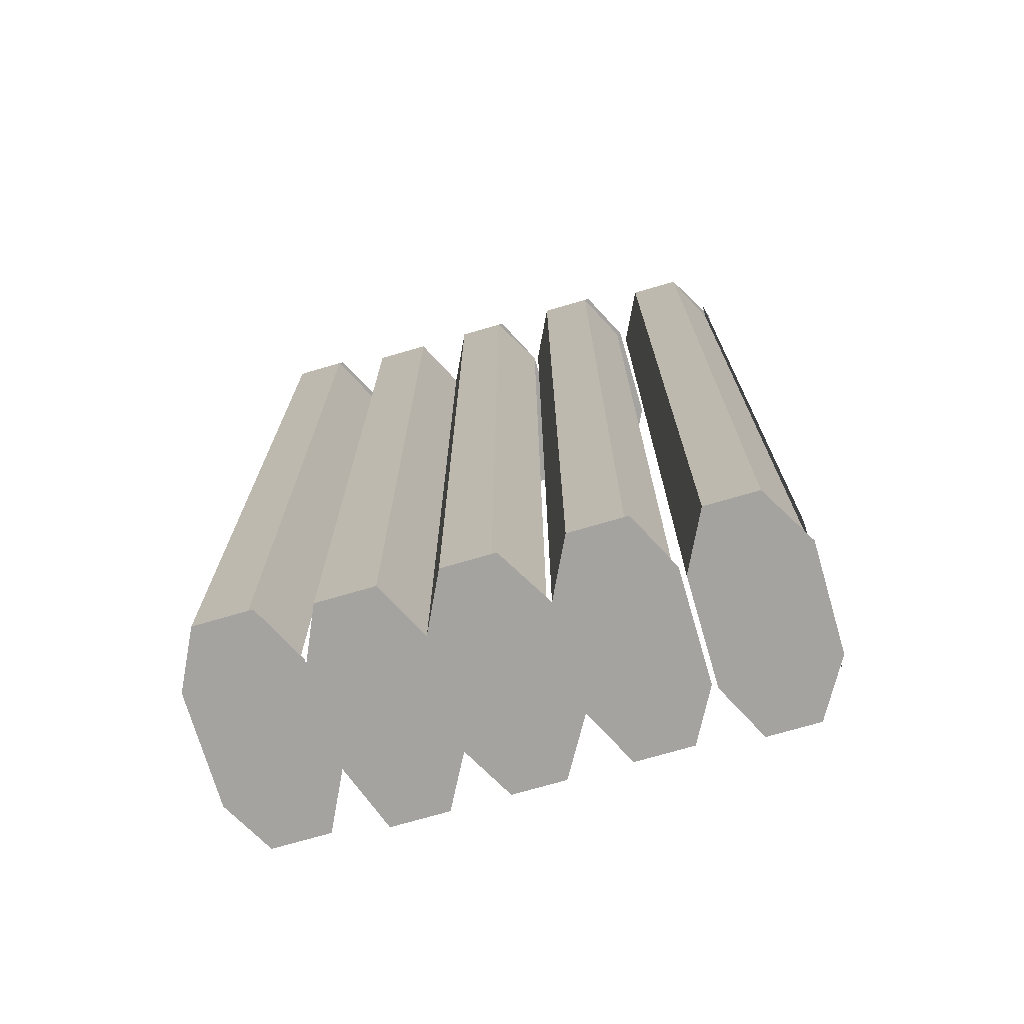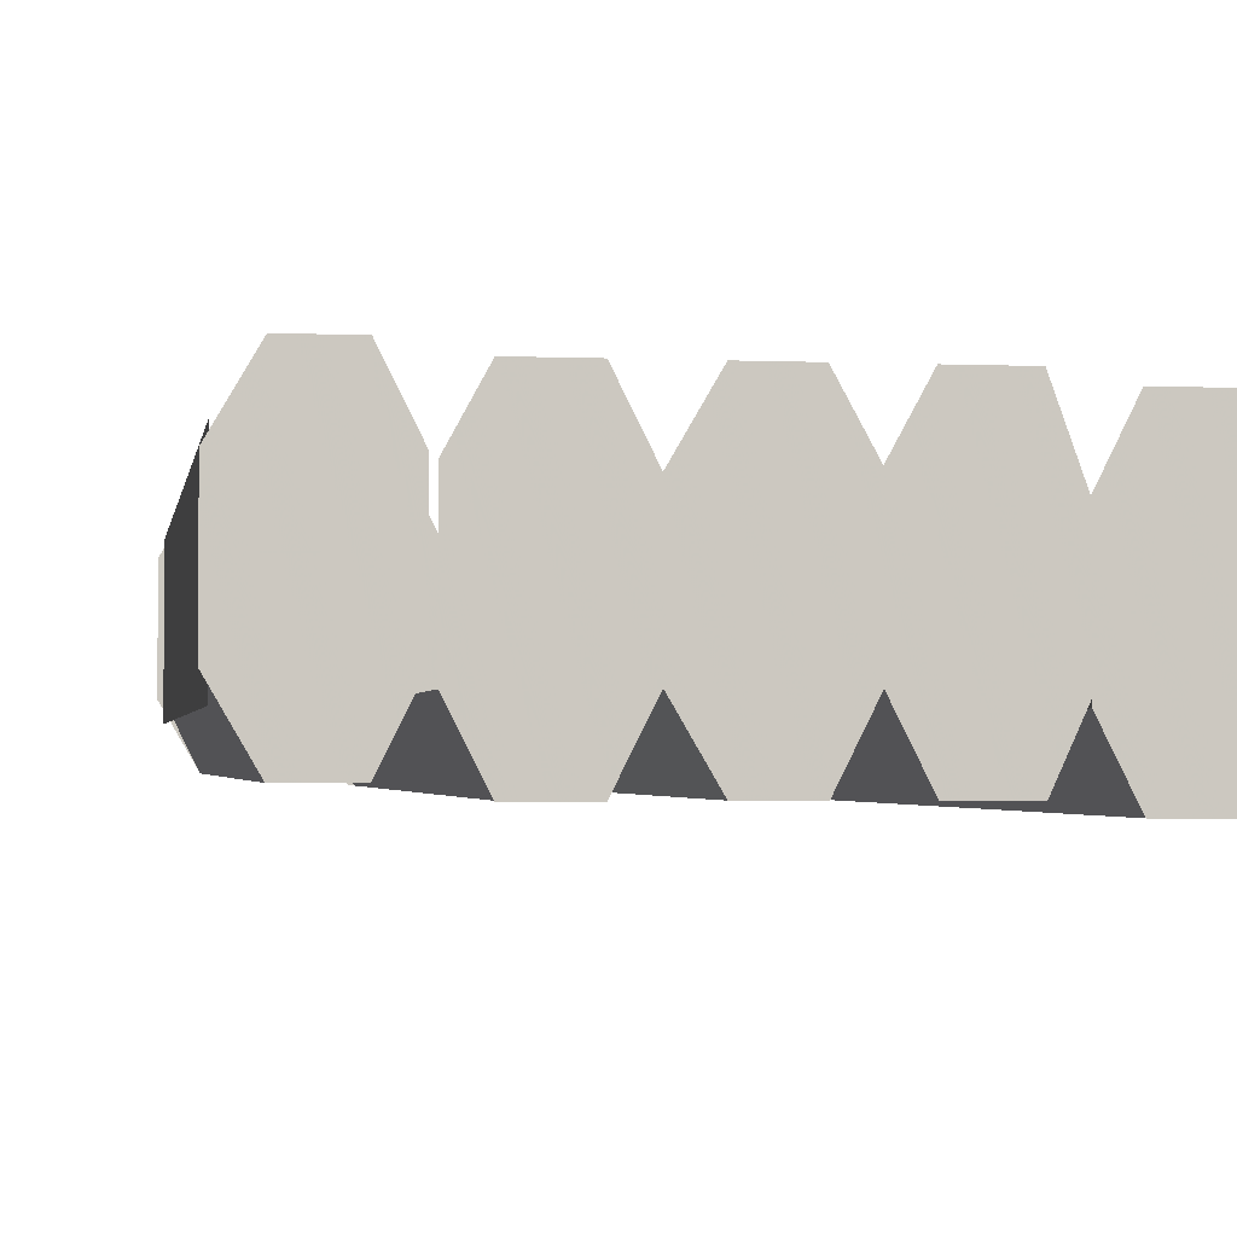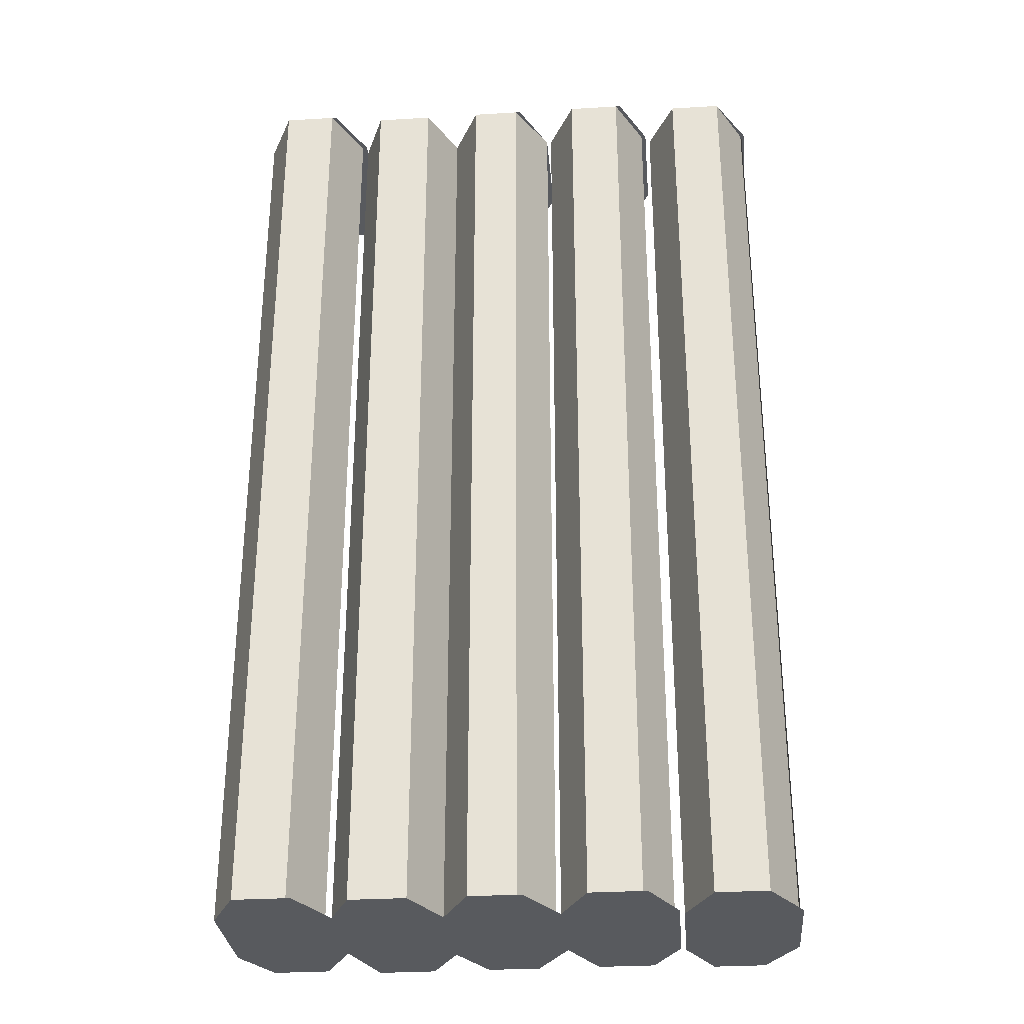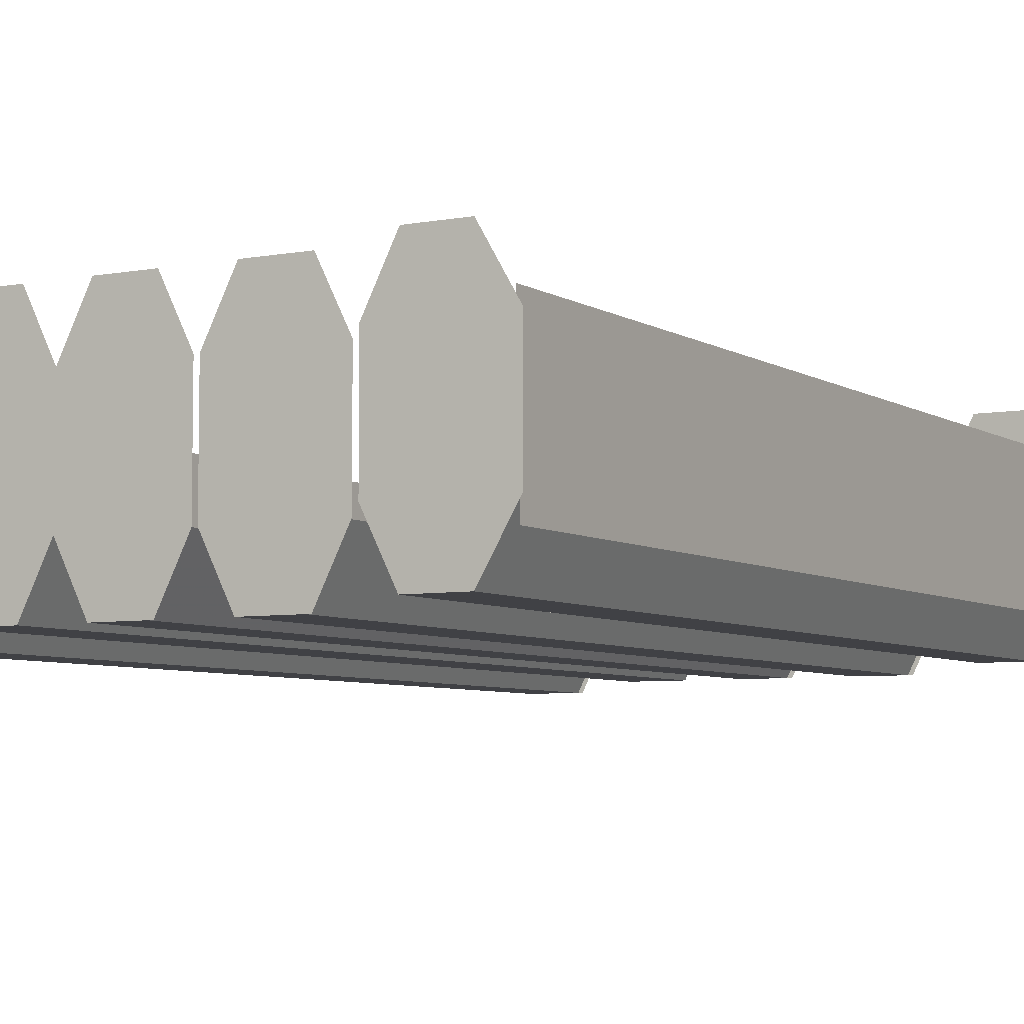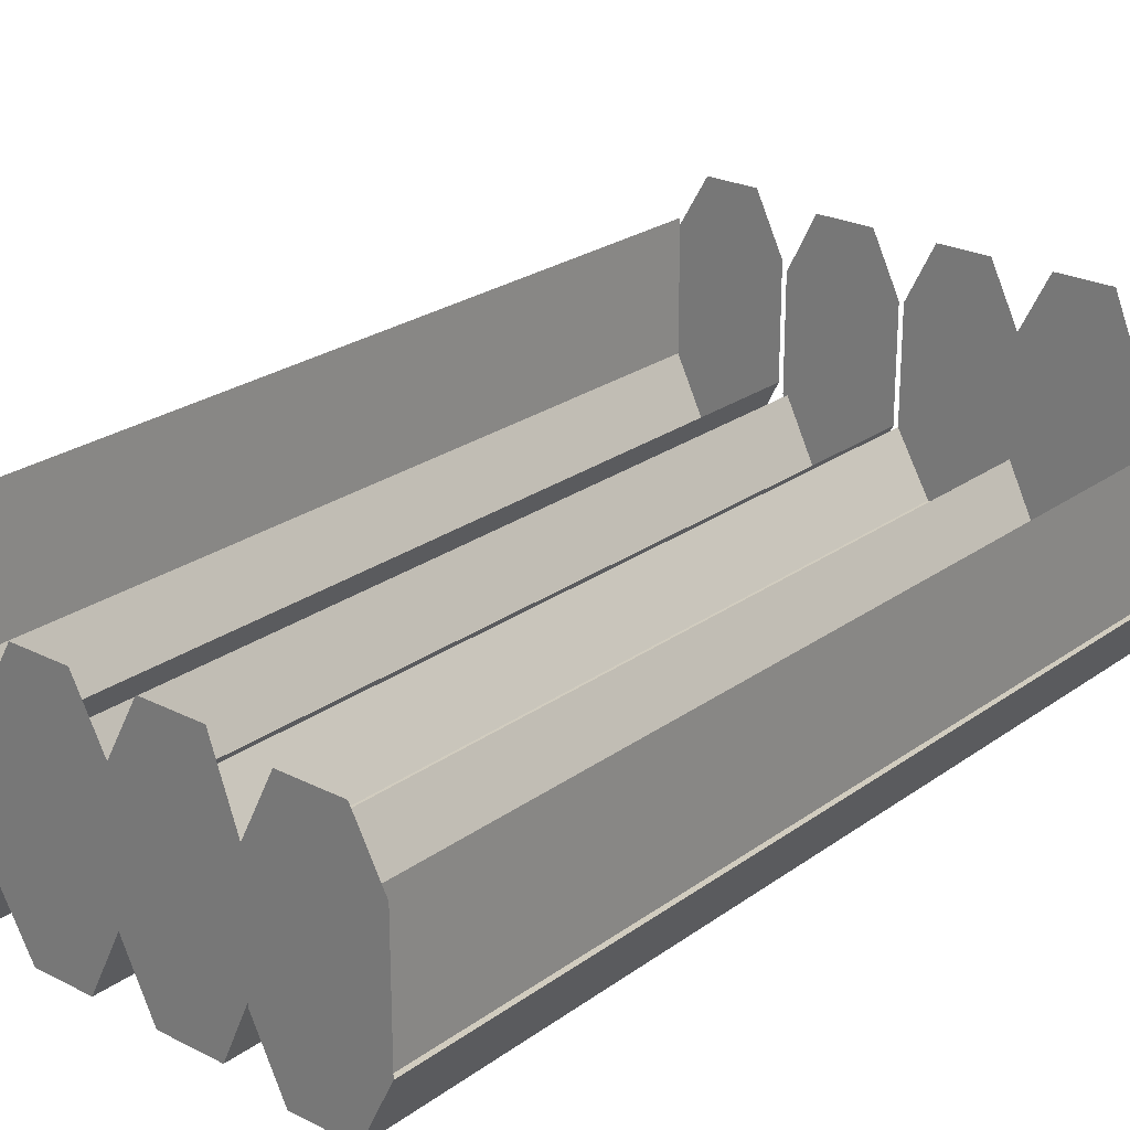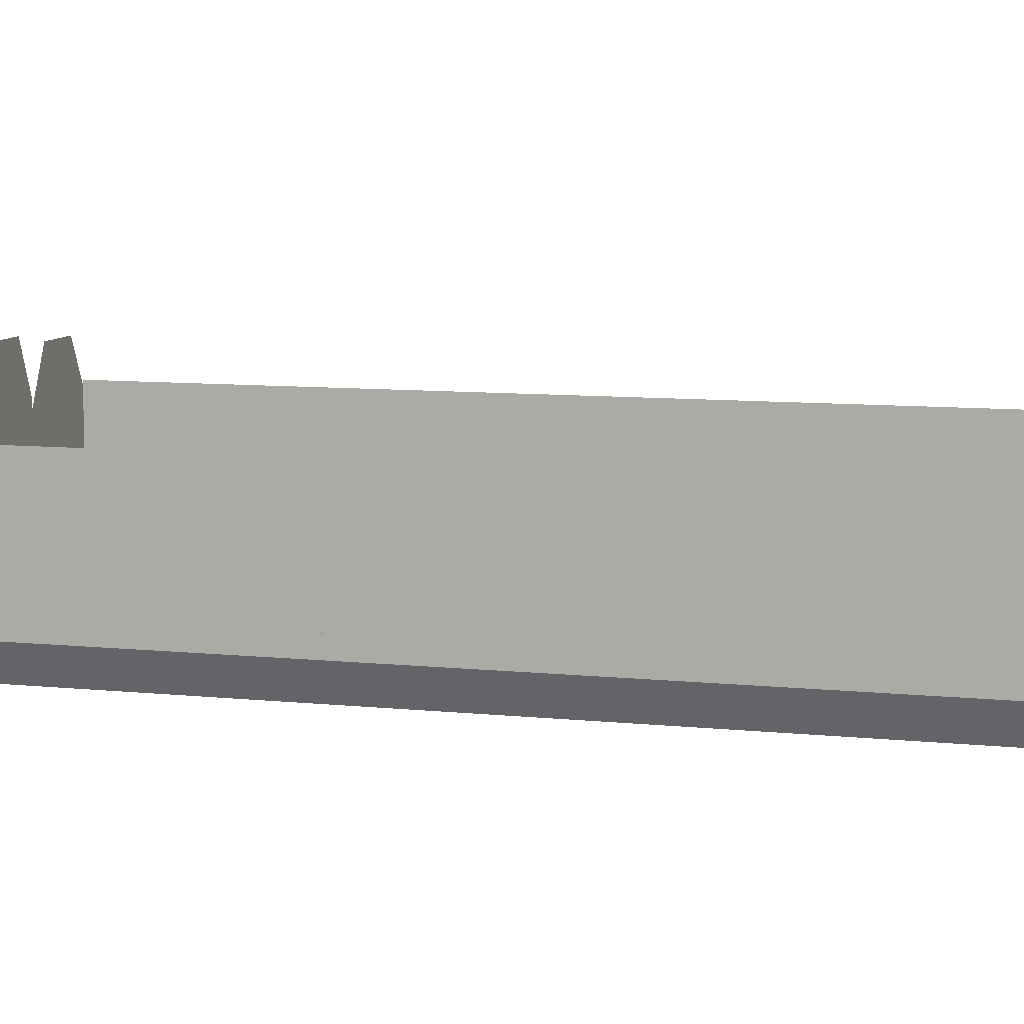
<metadata>
{"format":"obj","ext":"obj","renderer":"f3d","projection":"perspective","resolution":1024,"background":"white","views":[{"elev":-72.9,"azim":16.3,"up":"+Z"},{"elev":-2.3,"azim":171.2,"up":"+Y"},{"elev":-30.6,"azim":5.0,"up":"+Z"},{"elev":-5.8,"azim":29.8,"up":"+Y"},{"elev":24.2,"azim":-139.8,"up":"+Y"},{"elev":9.0,"azim":105.4,"up":"+Y"}]}
</metadata>
<code>
v -60 -30 -101
v -60 -30 103
v -60 -4 103
v -60 -4 -101
v 58 -26 -101
v 58 -26 103
v 58 0 103
v 58 0 -101
v -37 -30 -101
v -43 -42 -101
v -55 -42 -101
v -61 -30 -101
v -61 -6 -101
v -55 5 -101
v -43 5 -101
v -37 -7 -101
v -38 -30 103
v -44 -42 103
v -44 -42 -101
v -38 -30 -101
v -55 -42 103
v -61 -30 103
v -37 -28 -101
v -32 -40 -101
v -32 -40 103
v -37 -28 103
v -43 -42 103
v -37 -30 103
v -37 -7 103
v -43 5 103
v -55 5 103
v -61 -7 103
v -20 -40 -101
v -20 -40 103
v -14 -28 103
v -14 -28 -101
v -37 -29 -101
v -32 7 -101
v -20 7 -101
v -14 -4 -101
v -14 -5 103
v -20 7 103
v -32 7 103
v -37 -5 103
v -8 -40 -101
v -8 -40 103
v 9 -28 103
v 2 -40 103
v 2 -40 -101
v 9 -28 -101
v 3 -40 103
v 9 -5 103
v 3 7 103
v -8 7 103
v 10 -28 -101
v 3 -40 -101
v -8 7 -101
v 3 7 -101
v 10 -5 -101
v 10 -28 103
v 16 -40 103
v 28 -40 103
v 34 -28 103
v 34 -5 103
v 28 7 103
v 16 7 103
v 10 -5 103
v 34 -28 -101
v 28 -40 -101
v 16 -40 -101
v 16 7 -101
v 28 7 -101
v 34 -4 -101
v 27 -40 -101
v 27 -40 103
v 33 -28 103
v 33 -28 -101
v 35 -26 -101
v 41 -38 -101
v 41 -38 103
v 35 -26 103
v 52 -38 -101
v 52 -38 103
v 59 -26 -101
v 35 -3 -101
v 41 9 -101
v 52 9 -101
v 59 -3 -101
v 59 -26 103
v 59 -3 103
v 52 9 103
v 41 9 103
v 35 -3 103
v 58 -30 102
v 58 -30 -101
v 58 -4 -101
v 58 -4 102
f 1 2 3 4
f 5 6 7 8
f 9 10 11 12 13 14 15 16
f 17 18 19 20
f 11 19 18 21
f 12 11 21 22
f 23 24 25 26
f 22 21 27 28 29 30 31 32
f 24 33 34 25
f 35 34 33 36
f 36 33 24 37 16 38 39 40
f 26 25 34 35 41 42 43 44
f 36 45 46 35
f 47 48 49 50
f 45 49 48 46
f 35 46 51 47 52 53 54 41
f 55 56 45 36 40 57 58 59
f 60 61 62 63 64 65 66 67
f 68 69 70 55 59 71 72 73
f 55 70 61 60
f 70 74 75 61
f 76 75 74 77
f 78 79 80 81
f 79 82 83 80
f 6 83 82 5
f 84 82 79 78 85 86 87 88
f 81 80 83 89 90 91 92 93
f 94 95 96 97

</code>
